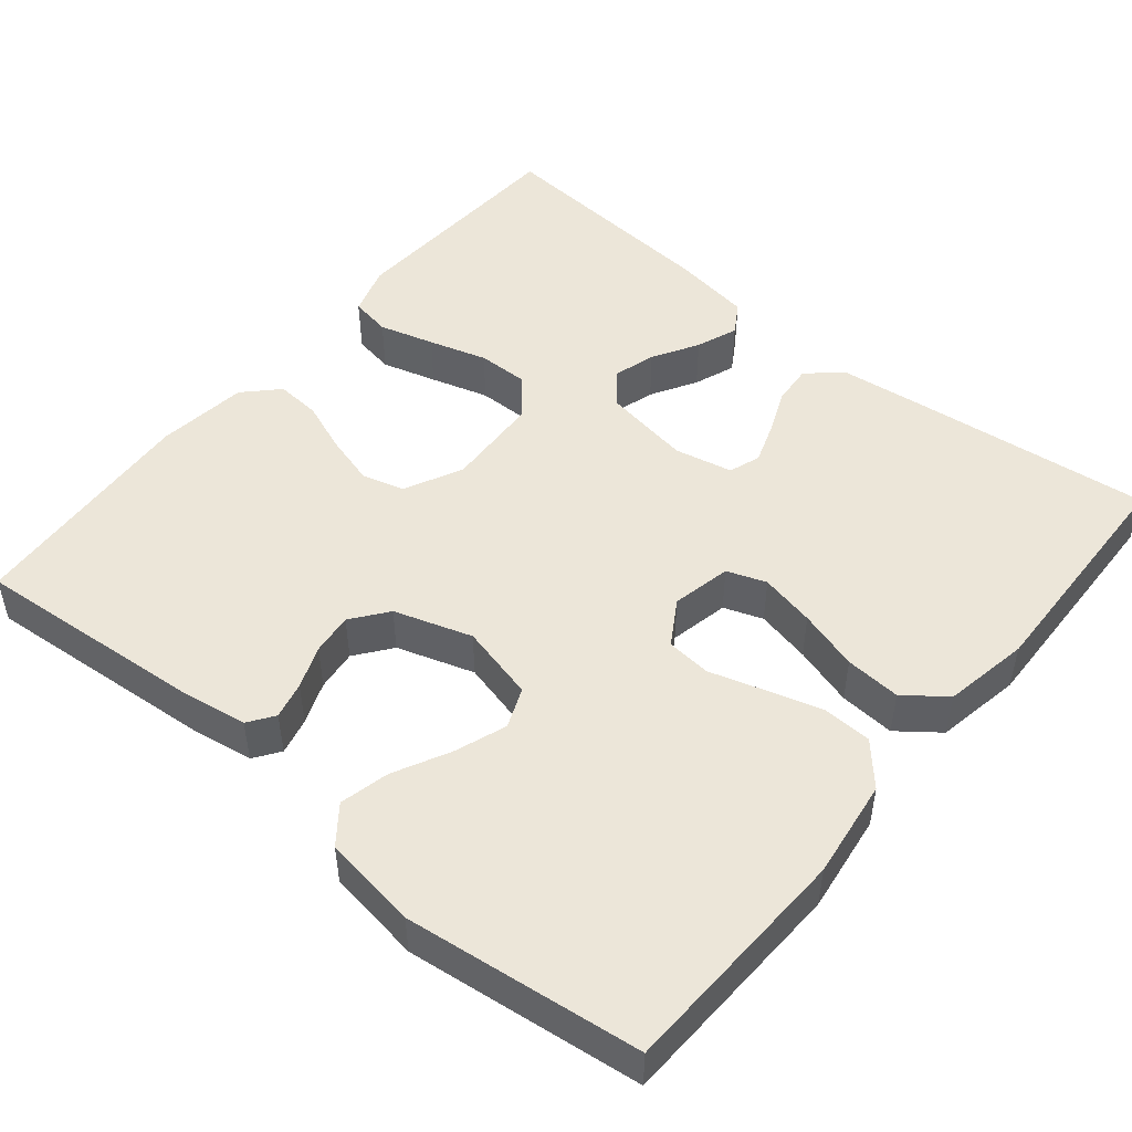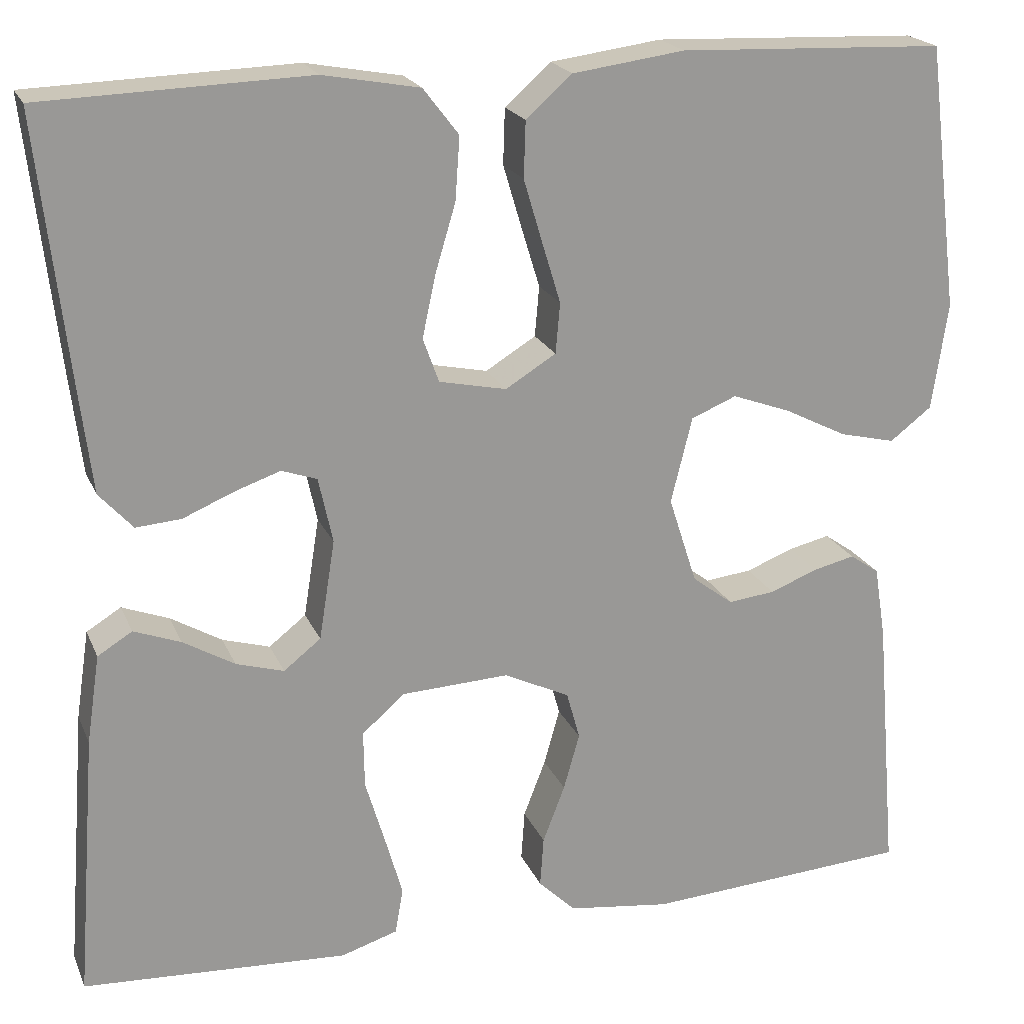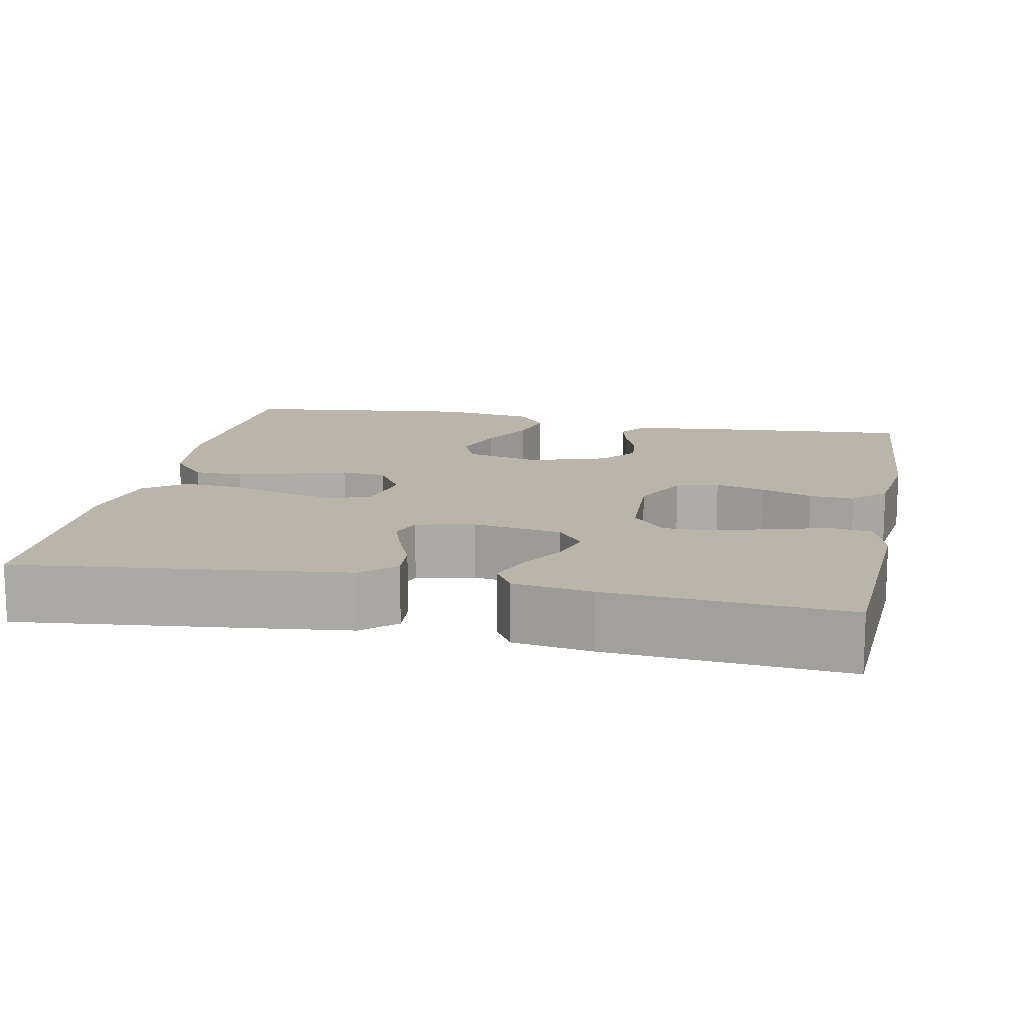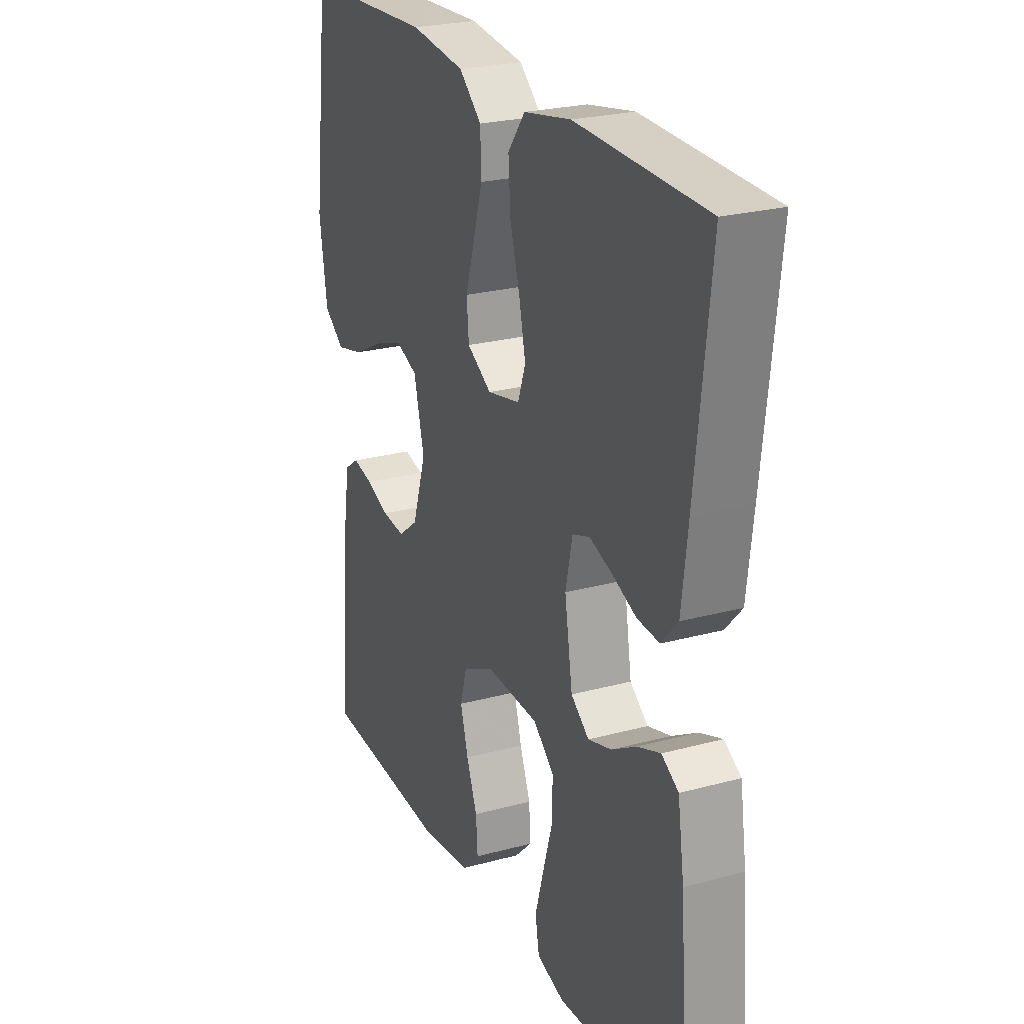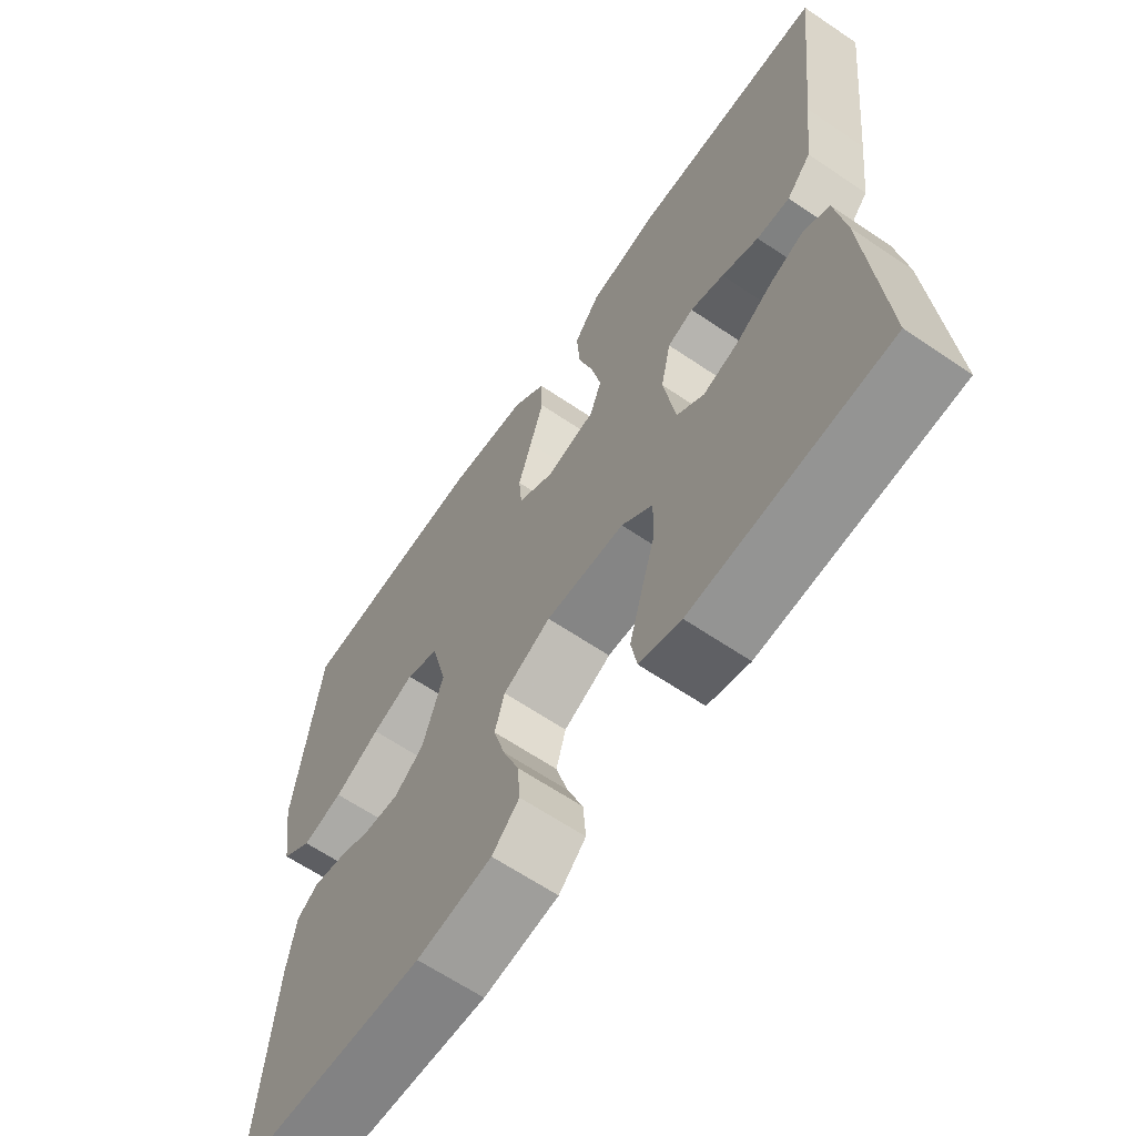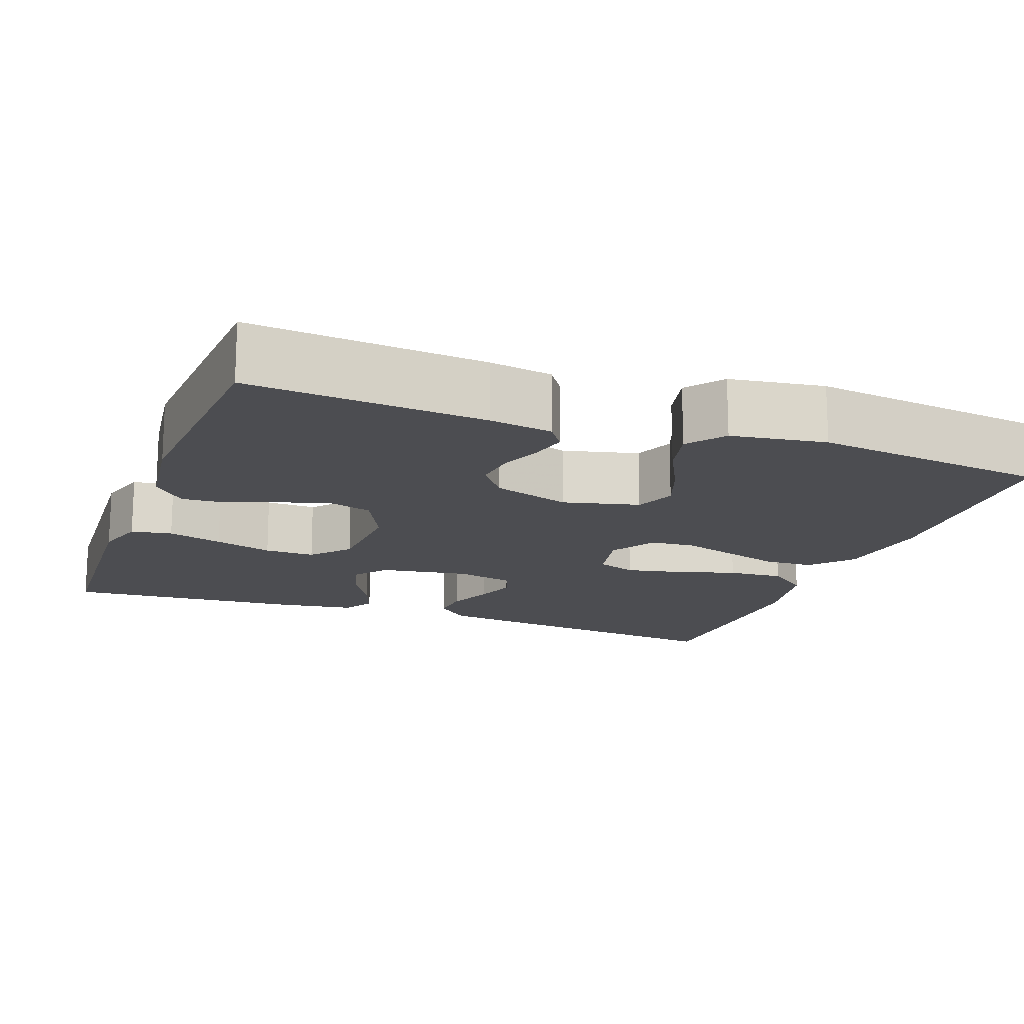
<metadata>
{"format":"obj","ext":"obj","renderer":"f3d","projection":"perspective","resolution":1024,"background":"white","views":[{"elev":49.3,"azim":-50.4,"up":"+Y"},{"elev":20.6,"azim":161.6,"up":"+Z"},{"elev":13.6,"azim":101.5,"up":"+Y"},{"elev":24.5,"azim":66.0,"up":"+Z"},{"elev":-64.3,"azim":55.7,"up":"+Z"},{"elev":-16.1,"azim":-110.3,"up":"+Y"}]}
</metadata>
<code>
v 0.5 0.07 -0.5
v 0.2 0.07 -0.516
v 0.136 0.07 -0.496
v 0.127 0.07 -0.444
v 0.147 0.07 -0.374
v 0.169 0.07 -0.3
v 0.17 0.07 -0.236
v 0.122 0.07 -0.194
v 0 0.07 -0.188
v -0.074 0.07 -0.224
v -0.089 0.07 -0.278
v -0.071 0.07 -0.342
v -0.046 0.07 -0.407
v -0.042 0.07 -0.464
v -0.084 0.07 -0.505
v -0.2 0.07 -0.52
v -0.5 0.07 -0.5
v -0.475 0.07 -0.2
v -0.462 0.07 -0.119
v -0.429 0.07 -0.096
v -0.382 0.07 -0.107
v -0.328 0.07 -0.128
v -0.275 0.07 -0.134
v -0.229 0.07 -0.099
v -0.197 0.07 0
v -0.221 0.07 0.097
v -0.272 0.07 0.118
v -0.338 0.07 0.094
v -0.409 0.07 0.058
v -0.472 0.07 0.043
v -0.519 0.07 0.079
v -0.537 0.07 0.2
v -0.5 0.07 0.5
v -0.2 0.07 0.512
v -0.074 0.07 0.495
v -0.022 0.07 0.449
v -0.02 0.07 0.386
v -0.041 0.07 0.315
v -0.062 0.07 0.246
v -0.057 0.07 0.189
v 0 0.07 0.154
v 0.076 0.07 0.17
v 0.094 0.07 0.22
v 0.079 0.07 0.29
v 0.056 0.07 0.367
v 0.051 0.07 0.438
v 0.091 0.07 0.49
v 0.2 0.07 0.51
v 0.5 0.07 0.5
v 0.466 0.07 0.2
v 0.452 0.07 0.084
v 0.414 0.07 0.042
v 0.363 0.07 0.046
v 0.306 0.07 0.07
v 0.254 0.07 0.088
v 0.214 0.07 0.074
v 0.198 0.07 0
v 0.216 0.07 -0.113
v 0.258 0.07 -0.146
v 0.312 0.07 -0.13
v 0.37 0.07 -0.096
v 0.423 0.07 -0.076
v 0.462 0.07 -0.1
v 0.477 0.07 -0.2
v 0.5 0 -0.5
v 0.2 0 -0.516
v 0.136 0 -0.496
v 0.127 0 -0.444
v 0.147 0 -0.374
v 0.169 0 -0.3
v 0.17 0 -0.236
v 0.122 0 -0.194
v 0 0 -0.188
v -0.074 0 -0.224
v -0.089 0 -0.278
v -0.071 0 -0.342
v -0.046 0 -0.407
v -0.042 0 -0.464
v -0.084 0 -0.505
v -0.2 0 -0.52
v -0.5 0 -0.5
v -0.475 0 -0.2
v -0.462 0 -0.119
v -0.429 0 -0.096
v -0.382 0 -0.107
v -0.328 0 -0.128
v -0.275 0 -0.134
v -0.229 0 -0.099
v -0.197 0 0
v -0.221 0 0.097
v -0.272 0 0.118
v -0.338 0 0.094
v -0.409 0 0.058
v -0.472 0 0.043
v -0.519 0 0.079
v -0.537 0 0.2
v -0.5 0 0.5
v -0.2 0 0.512
v -0.074 0 0.495
v -0.022 0 0.449
v -0.02 0 0.386
v -0.041 0 0.315
v -0.062 0 0.246
v -0.057 0 0.189
v 0 0 0.154
v 0.076 0 0.17
v 0.094 0 0.22
v 0.079 0 0.29
v 0.056 0 0.367
v 0.051 0 0.438
v 0.091 0 0.49
v 0.2 0 0.51
v 0.5 0 0.5
v 0.466 0 0.2
v 0.452 0 0.084
v 0.414 0 0.042
v 0.363 0 0.046
v 0.306 0 0.07
v 0.254 0 0.088
v 0.214 0 0.074
v 0.198 0 0
v 0.216 0 -0.113
v 0.258 0 -0.146
v 0.312 0 -0.13
v 0.37 0 -0.096
v 0.423 0 -0.076
v 0.462 0 -0.1
v 0.477 0 -0.2
f 60 61 62 63
f 59 60 63 64
f 51 52 53 54
f 51 54 55
f 50 51 55
f 49 50 55 56
f 47 48 49 56
f 44 45 46 47
f 43 44 47 56
f 36 37 38 39
f 34 35 36 39
f 34 39 40
f 33 34 40
f 32 33 40
f 28 29 30 31
f 27 28 31 32
f 19 20 21 22
f 19 22 23
f 18 19 23
f 17 18 23
f 16 17 23 24
f 12 13 14 15
f 11 12 15 16
f 10 11 16 24
f 3 4 5 6
f 1 2 3 6
f 59 64 1 6
f 58 59 6 7
f 57 58 7 8
f 42 43 56 57
f 41 42 57 8
f 27 32 40 41
f 26 27 41
f 25 26 41 8
f 9 10 24 25
f 8 9 25
f 127 126 125 124
f 128 127 124 123
f 118 117 116 115
f 119 118 115
f 119 115 114
f 120 119 114 113
f 120 113 112 111
f 111 110 109 108
f 120 111 108 107
f 103 102 101 100
f 103 100 99 98
f 104 103 98
f 104 98 97
f 104 97 96
f 95 94 93 92
f 96 95 92 91
f 86 85 84 83
f 87 86 83
f 87 83 82
f 87 82 81
f 88 87 81 80
f 79 78 77 76
f 80 79 76 75
f 88 80 75 74
f 70 69 68 67
f 70 67 66 65
f 70 65 128 123
f 71 70 123 122
f 72 71 122 121
f 121 120 107 106
f 72 121 106 105
f 105 104 96 91
f 105 91 90
f 72 105 90 89
f 89 88 74 73
f 89 73 72
f 1 65 66 2
f 2 66 67 3
f 3 67 68 4
f 4 68 69 5
f 5 69 70 6
f 6 70 71 7
f 7 71 72 8
f 8 72 73 9
f 9 73 74 10
f 10 74 75 11
f 11 75 76 12
f 12 76 77 13
f 13 77 78 14
f 14 78 79 15
f 15 79 80 16
f 16 80 81 17
f 17 81 82 18
f 18 82 83 19
f 19 83 84 20
f 20 84 85 21
f 21 85 86 22
f 22 86 87 23
f 23 87 88 24
f 24 88 89 25
f 25 89 90 26
f 26 90 91 27
f 27 91 92 28
f 28 92 93 29
f 29 93 94 30
f 30 94 95 31
f 31 95 96 32
f 32 96 97 33
f 33 97 98 34
f 34 98 99 35
f 35 99 100 36
f 36 100 101 37
f 37 101 102 38
f 38 102 103 39
f 39 103 104 40
f 40 104 105 41
f 41 105 106 42
f 42 106 107 43
f 43 107 108 44
f 44 108 109 45
f 45 109 110 46
f 46 110 111 47
f 47 111 112 48
f 48 112 113 49
f 49 113 114 50
f 50 114 115 51
f 51 115 116 52
f 52 116 117 53
f 53 117 118 54
f 54 118 119 55
f 55 119 120 56
f 56 120 121 57
f 57 121 122 58
f 58 122 123 59
f 59 123 124 60
f 60 124 125 61
f 61 125 126 62
f 62 126 127 63
f 63 127 128 64
f 64 128 65 1

</code>
